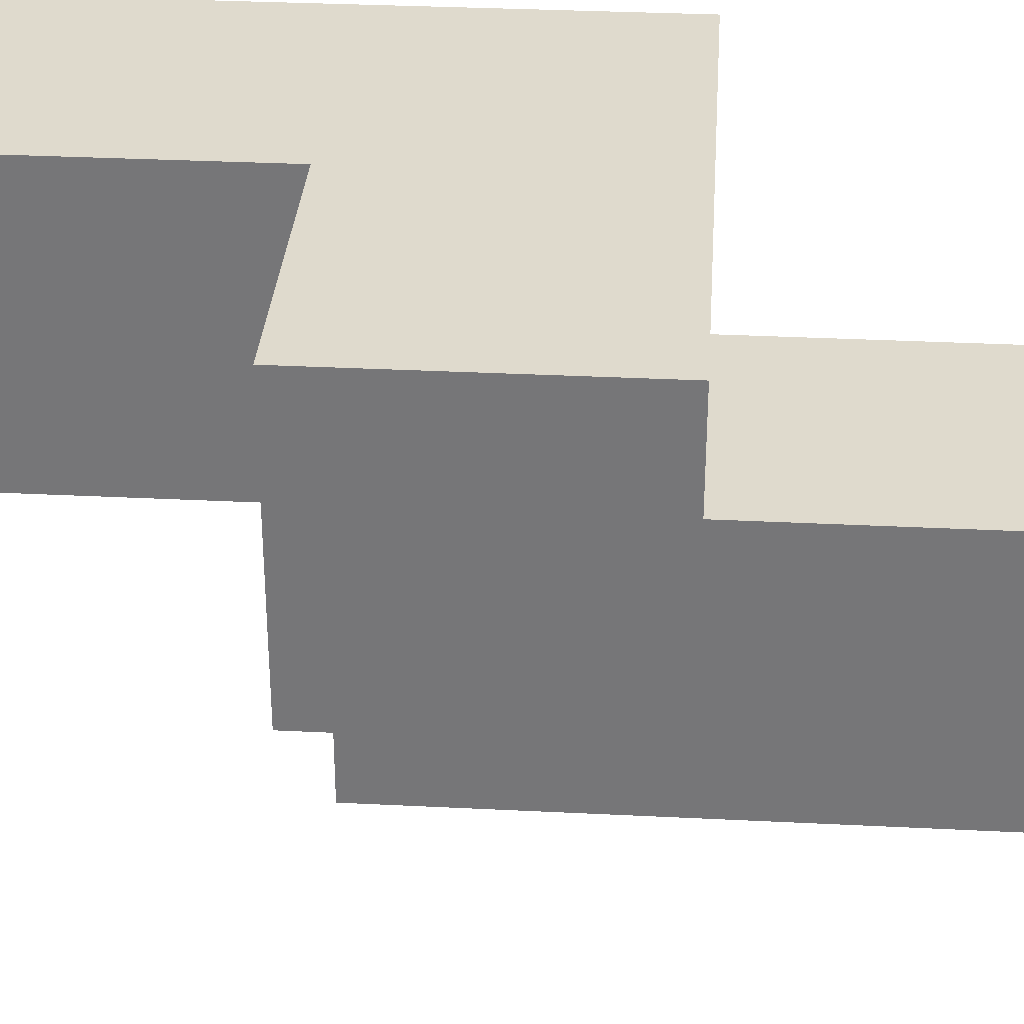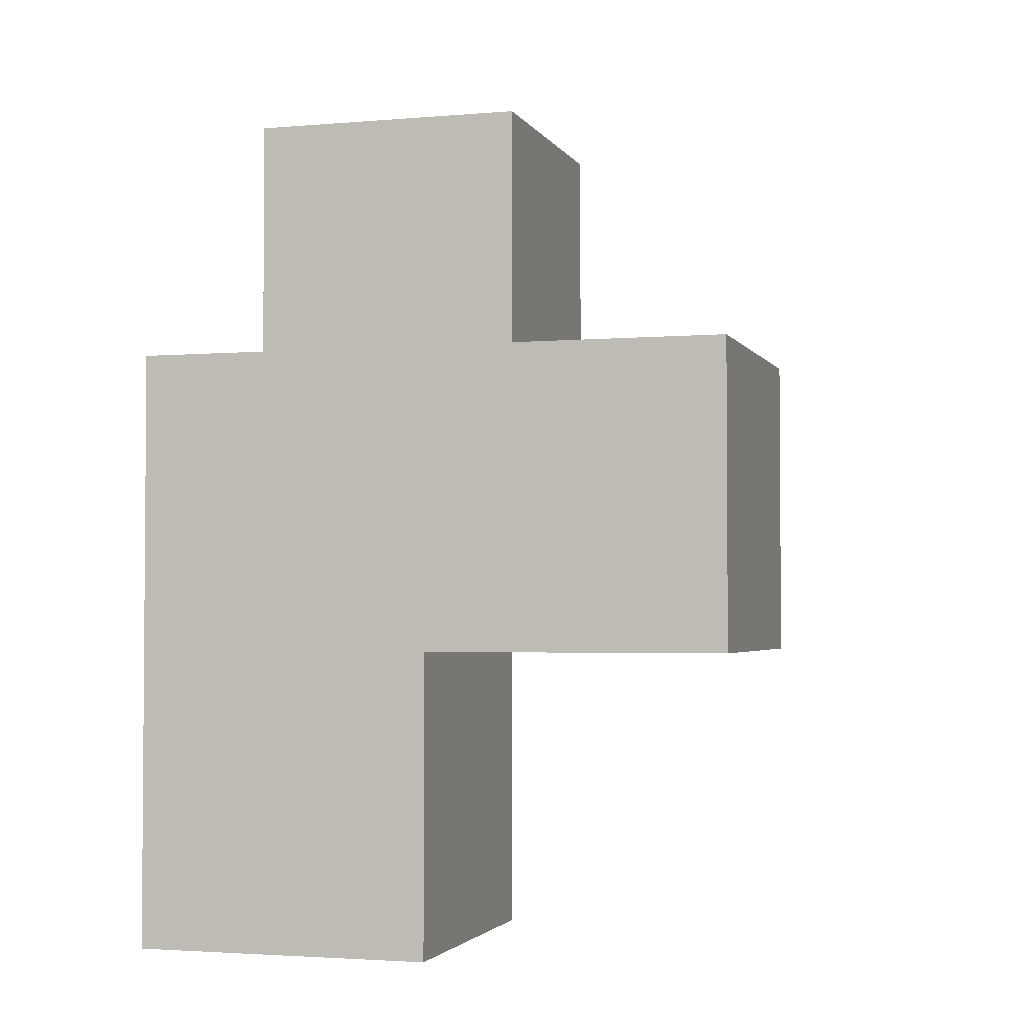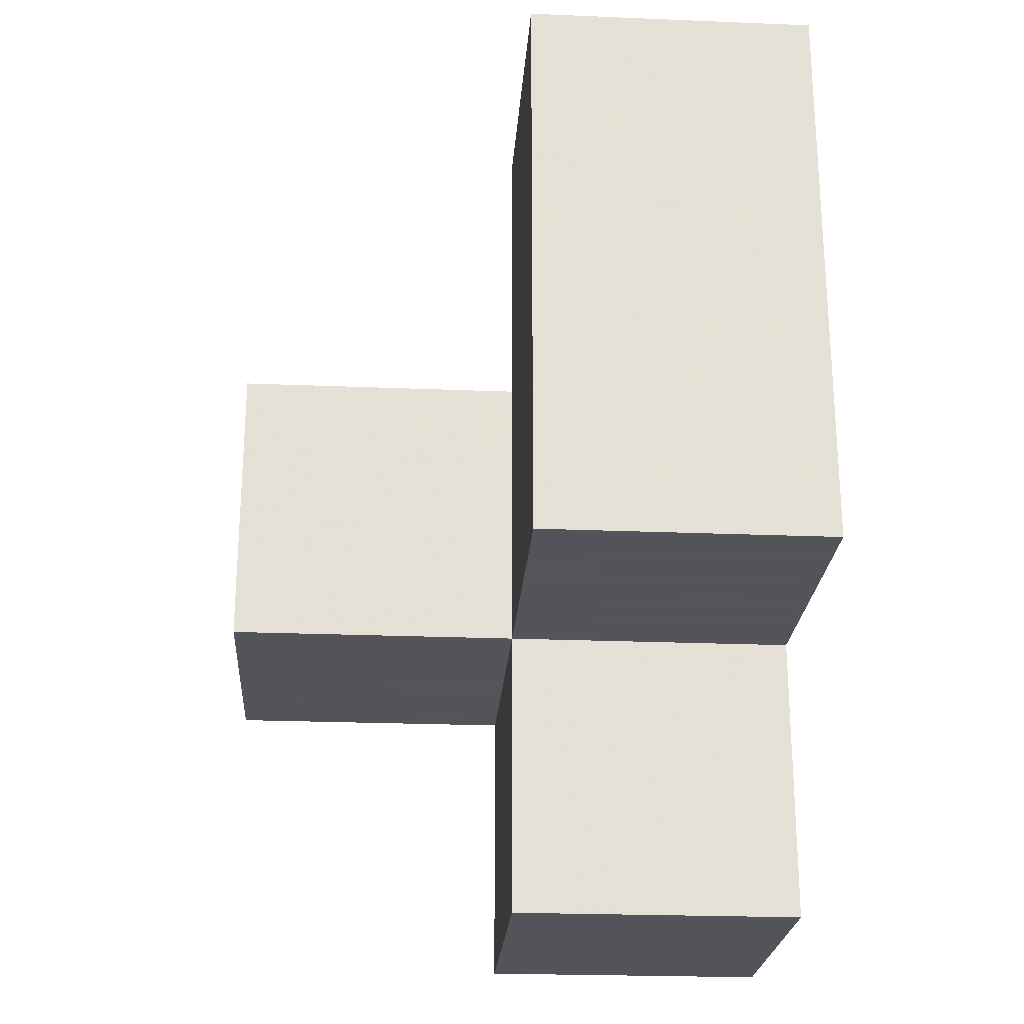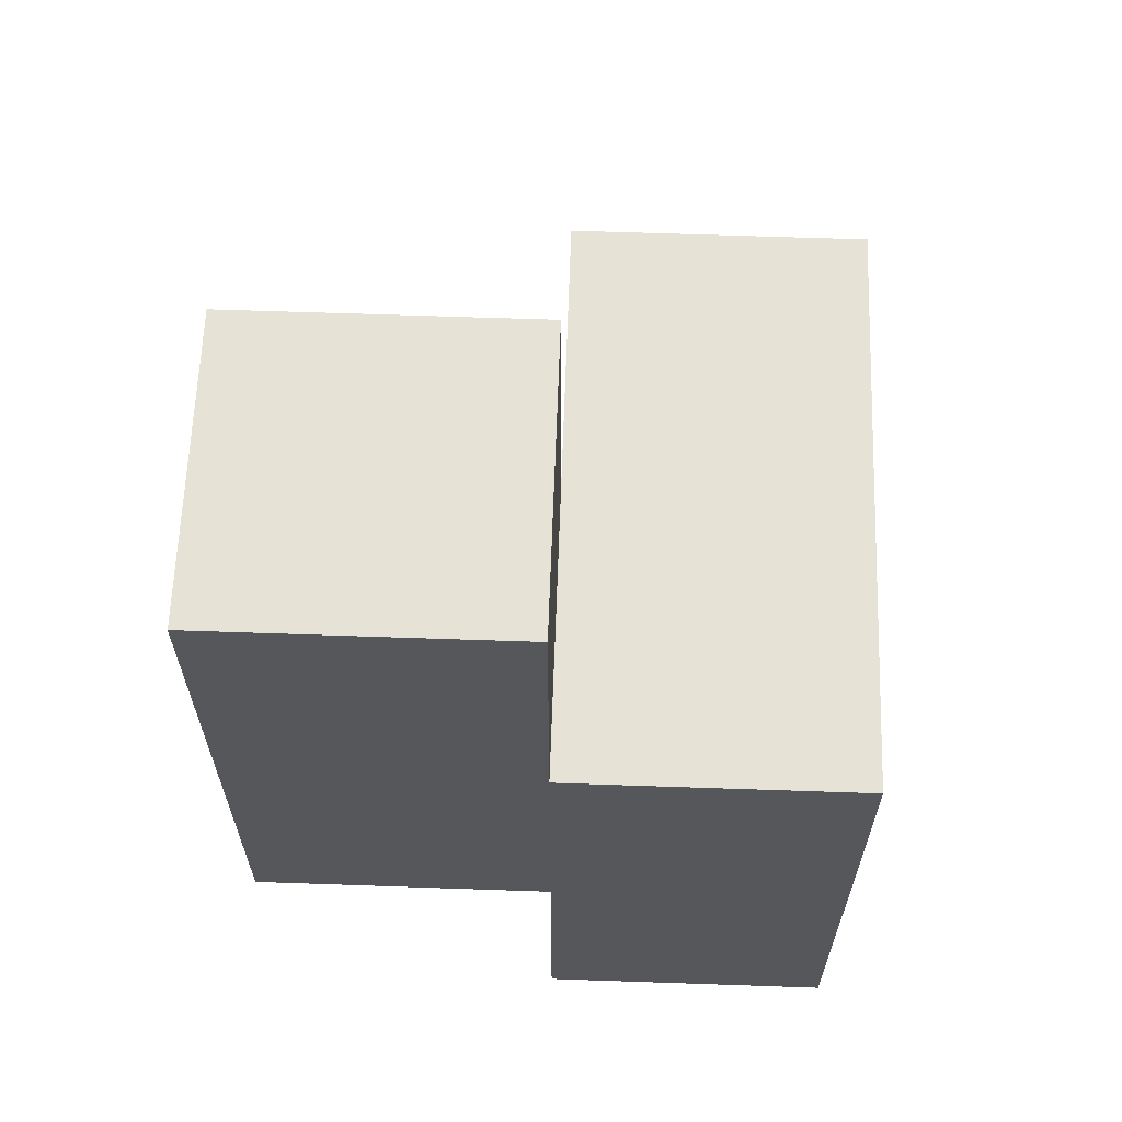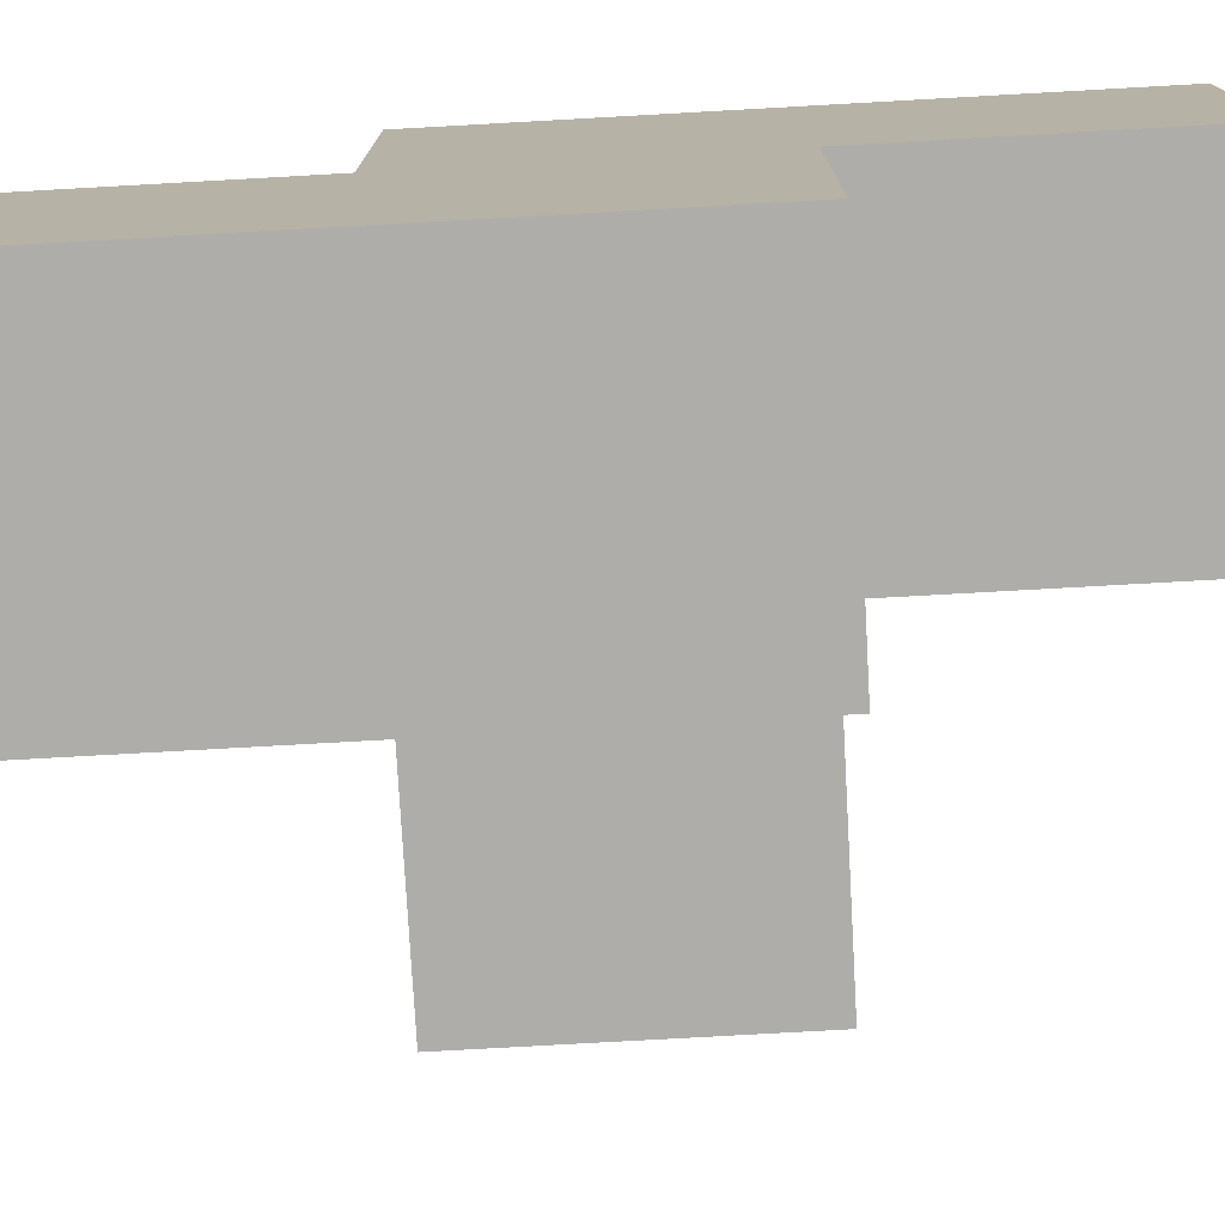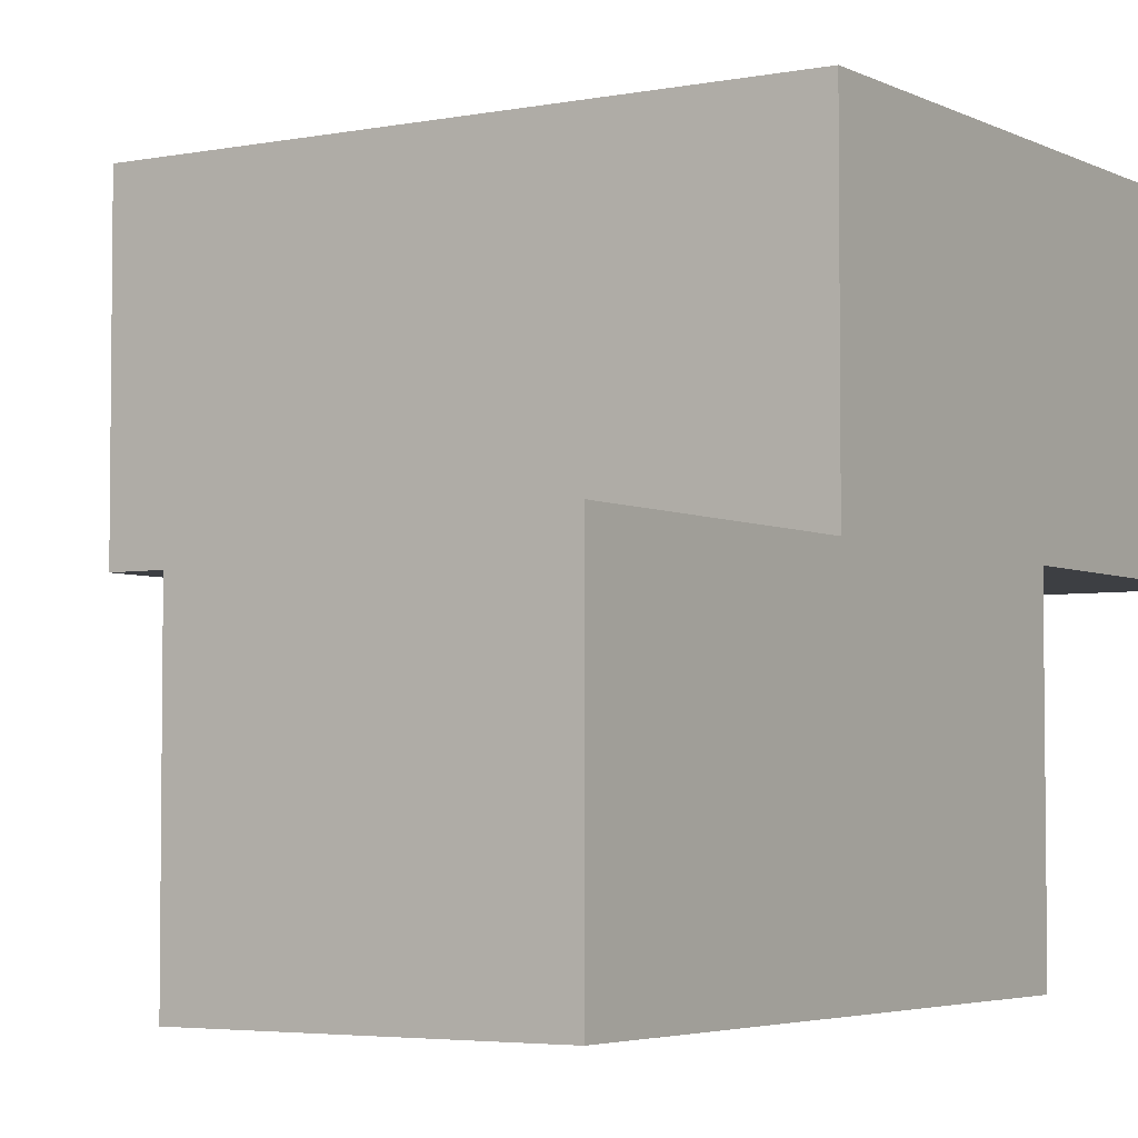
<metadata>
{"format":"obj","ext":"obj","renderer":"f3d","projection":"perspective","resolution":1024,"background":"white","views":[{"elev":32.6,"azim":-86.0,"up":"+Y"},{"elev":-2.7,"azim":-163.4,"up":"+Z"},{"elev":-23.9,"azim":-3.9,"up":"+Z"},{"elev":63.1,"azim":92.0,"up":"+Z"},{"elev":-77.1,"azim":93.2,"up":"+Y"},{"elev":-4.1,"azim":32.8,"up":"+Y"}]}
</metadata>
<code>
v 2.002 2.011 1.995
v 2.992 2.011 1.005
v 2.992 3.991 1.005
v 1.012 3.991 1.995
v 2.992 3.001 1.995
v 2.002 3.991 1.995
v 2.002 3.001 0.015
v 2.002 3.001 2.985
v 2.002 2.011 1.005
v 1.012 3.991 1.005
v 2.992 3.001 1.005
v 1.012 3.001 1.995
v 2.992 3.991 0.015
v 2.992 2.011 2.985
v 2.002 3.001 1.995
v 2.002 3.991 1.005
v 2.002 2.011 2.985
v 2.992 2.011 1.995
v 1.012 3.001 1.005
v 2.992 3.001 2.985
v 2.992 3.991 1.995
v 2.992 3.001 0.015
v 2.002 3.991 0.015
v 2.002 3.001 1.005
f 15 5 6
f 21 6 5
f 3 16 21
f 6 21 16
f 11 3 5
f 21 5 3
f 22 7 13
f 23 13 7
f 7 22 24
f 11 24 22
f 13 23 3
f 16 3 23
f 23 7 16
f 24 16 7
f 22 13 11
f 3 11 13
f 2 9 11
f 24 11 9
f 9 2 1
f 18 1 2
f 24 9 15
f 1 15 9
f 2 11 18
f 5 18 11
f 24 19 16
f 10 16 19
f 12 15 4
f 6 4 15
f 19 24 12
f 15 12 24
f 16 10 6
f 4 6 10
f 10 19 4
f 12 4 19
f 17 14 8
f 20 8 14
f 1 18 17
f 14 17 18
f 5 15 20
f 8 20 15
f 15 1 8
f 17 8 1
f 18 5 14
f 20 14 5

</code>
